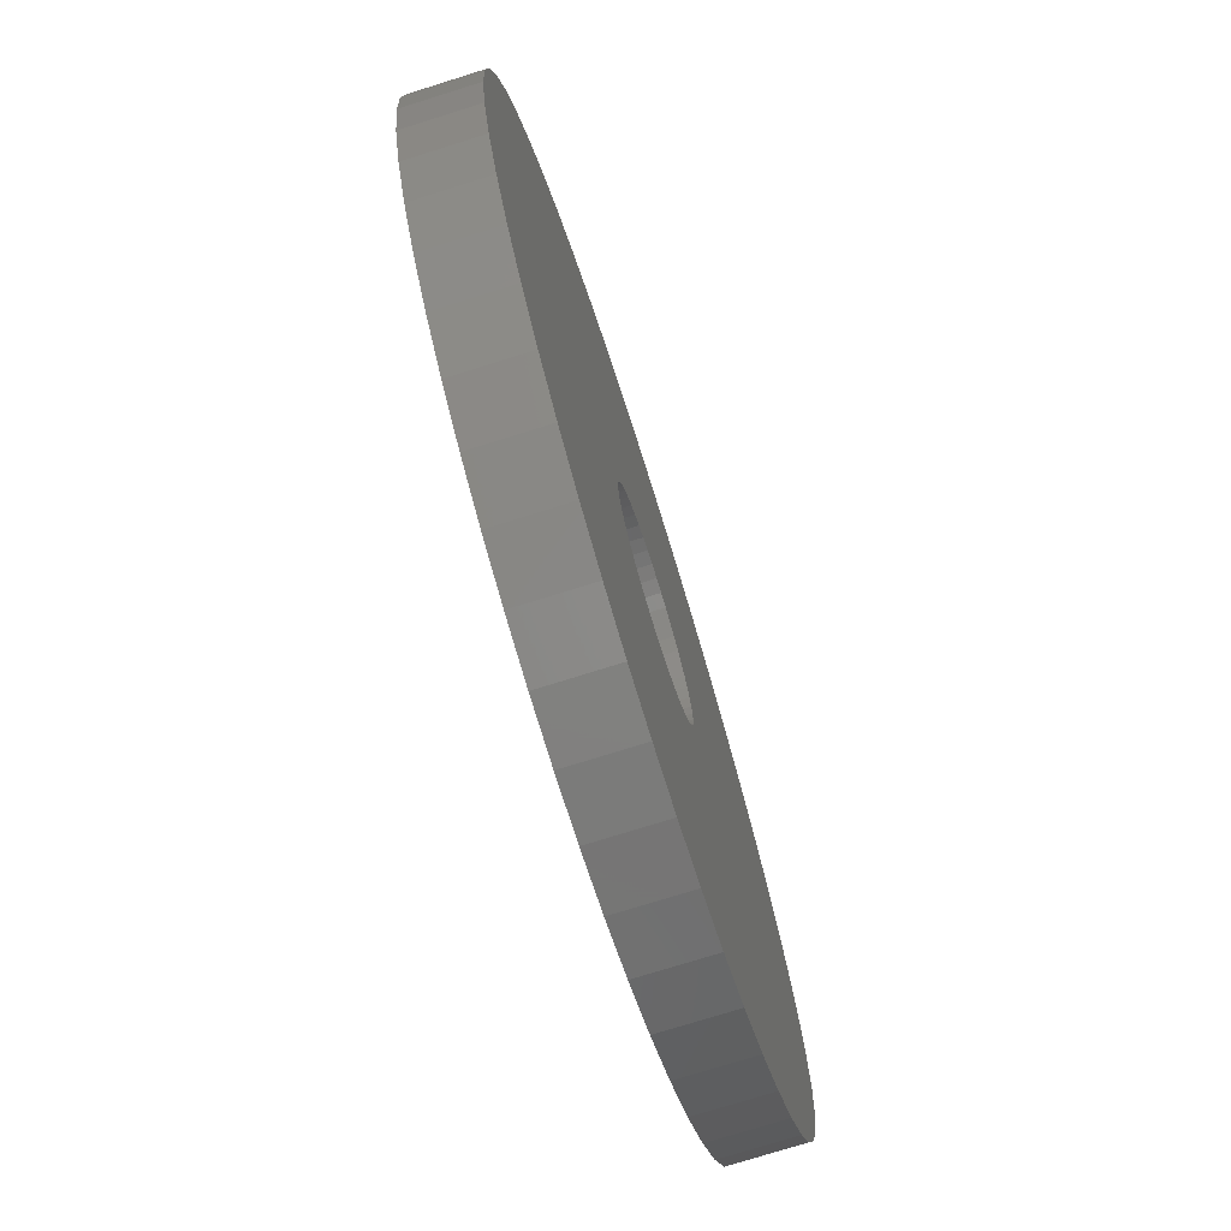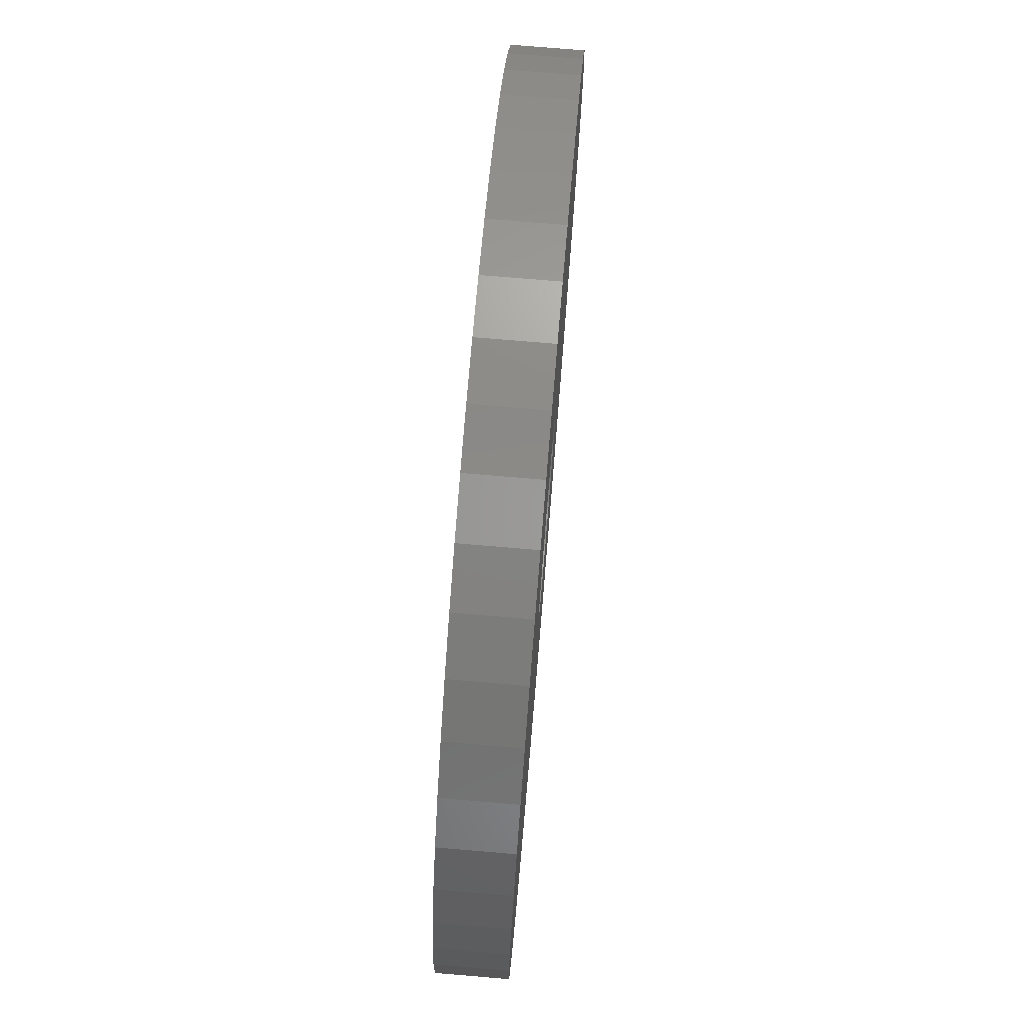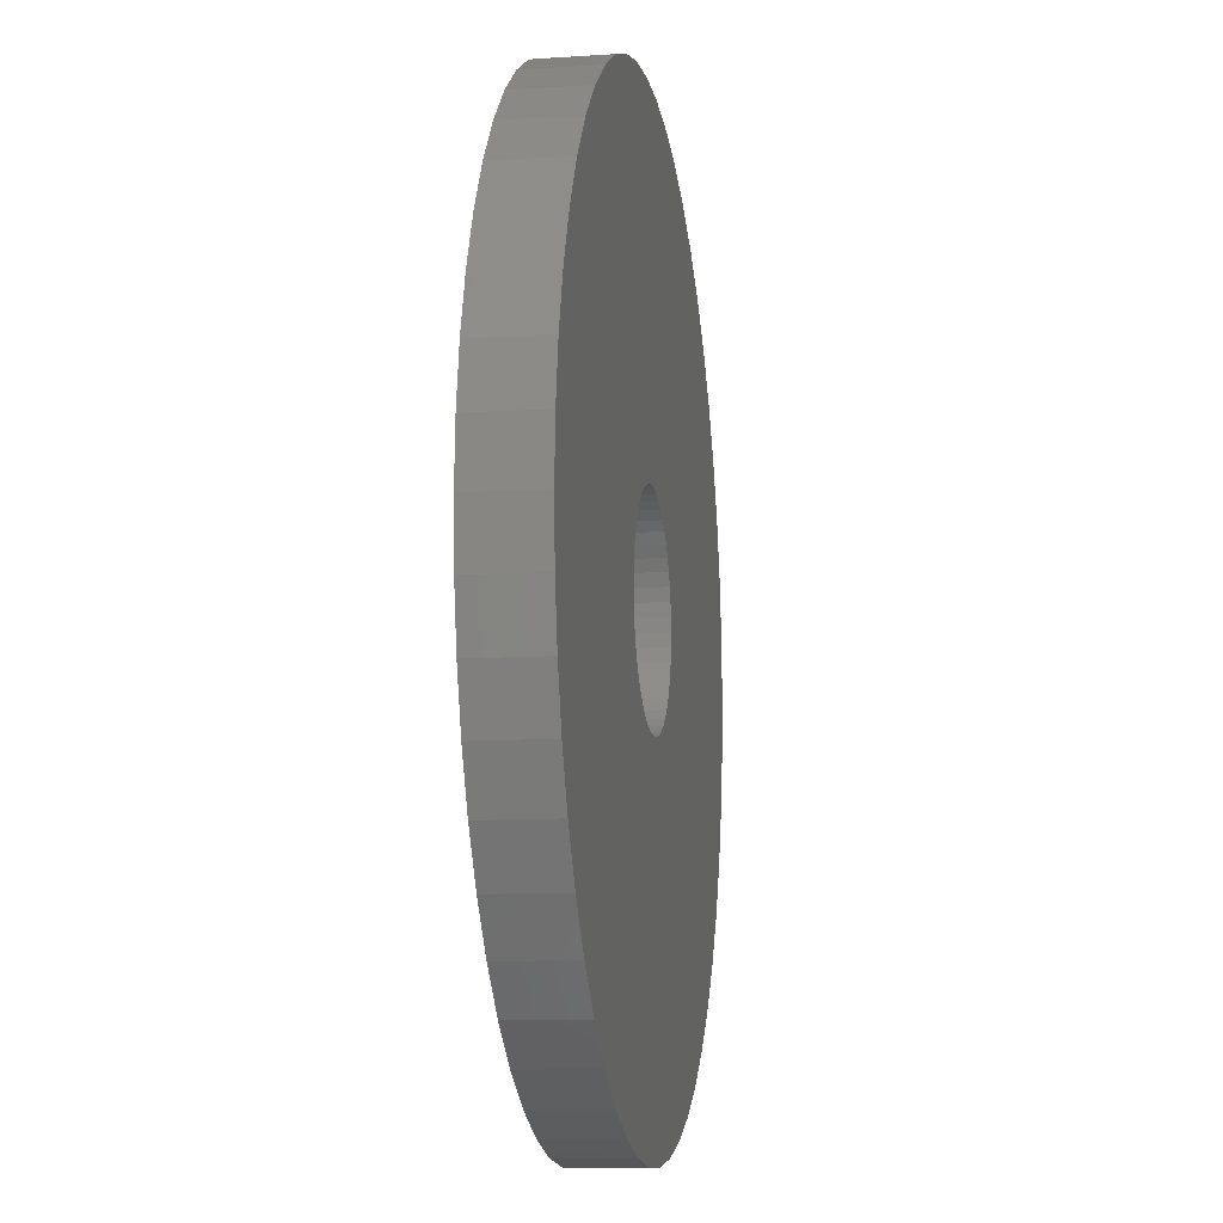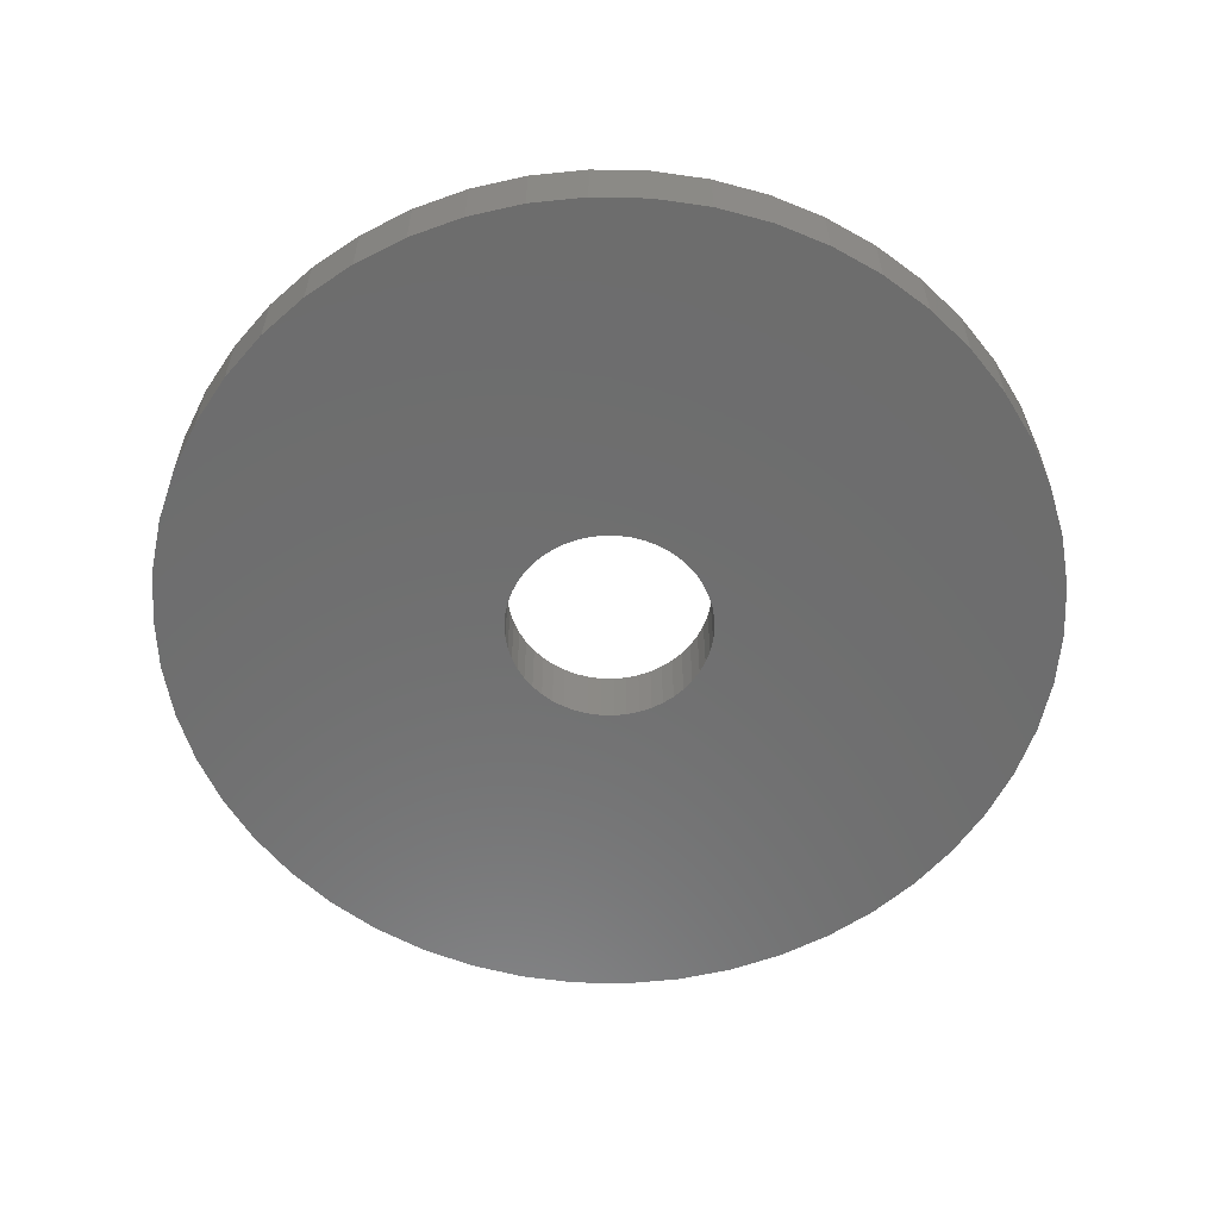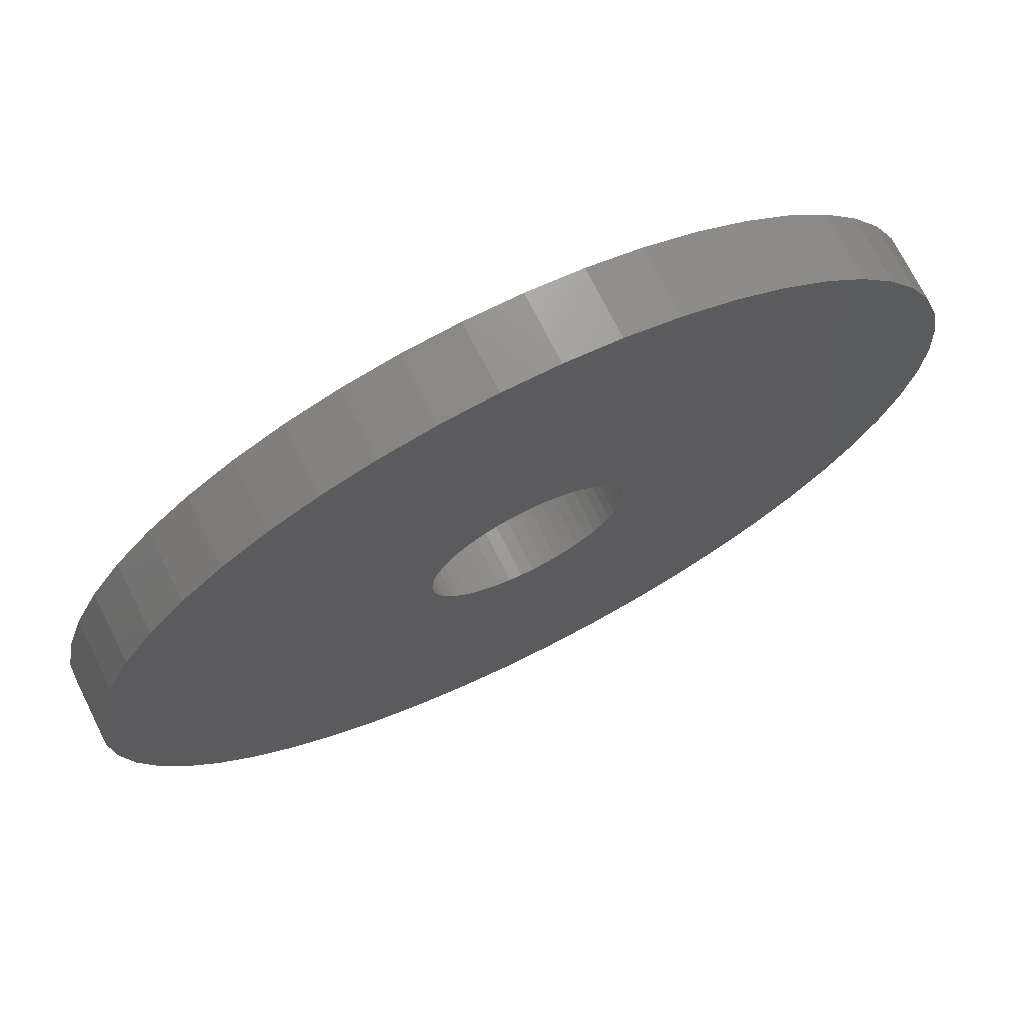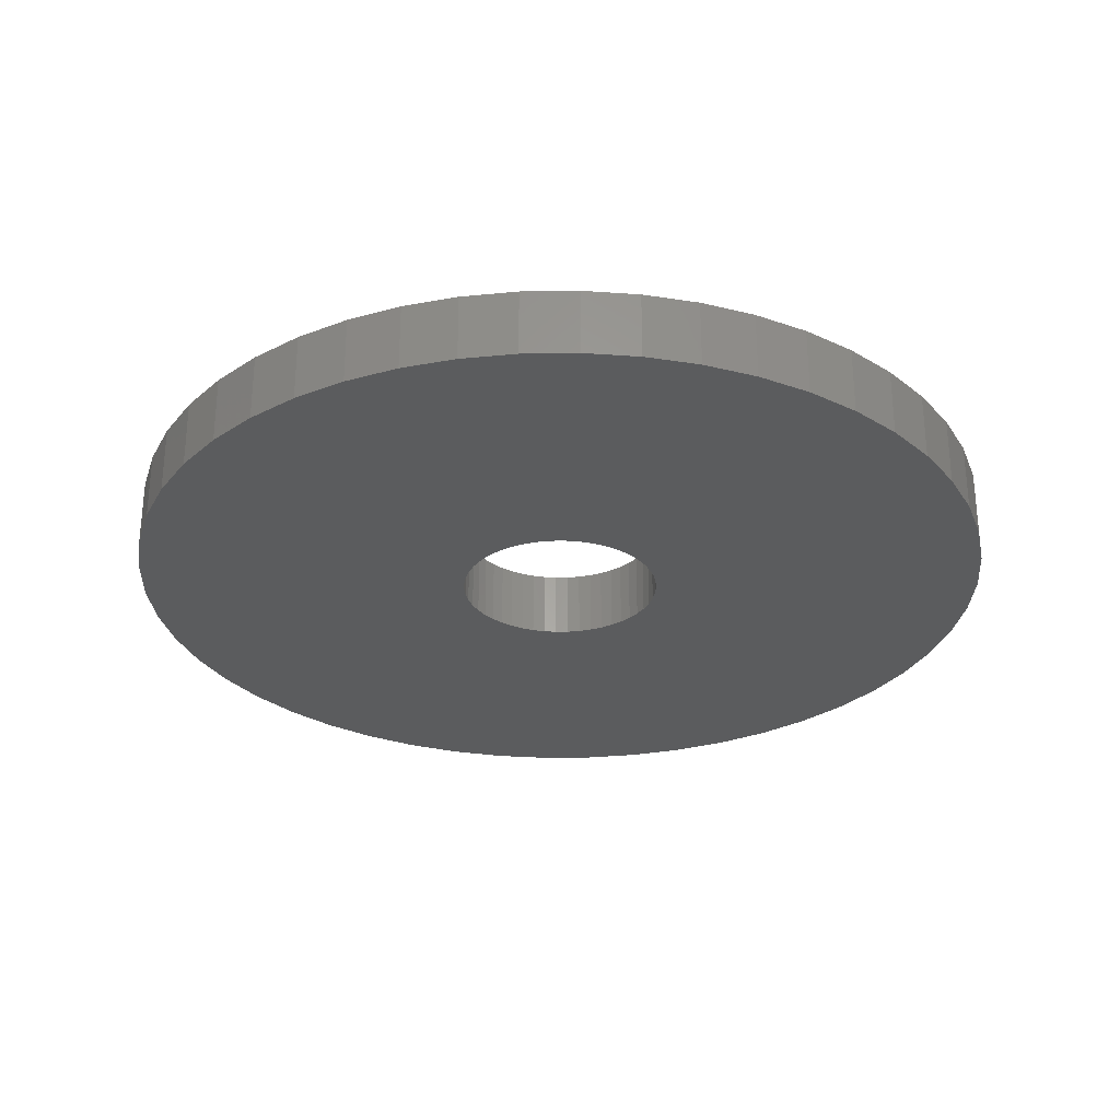
<metadata>
{"format":"stl","ext":"stl","renderer":"f3d","projection":"perspective","resolution":1024,"background":"white","views":[{"elev":-74.5,"azim":-72.6,"up":"+Y"},{"elev":75.6,"azim":-85.2,"up":"+Y"},{"elev":-10.6,"azim":-80.7,"up":"+Y"},{"elev":-59.3,"azim":99.6,"up":"+Z"},{"elev":72.2,"azim":-26.6,"up":"+Y"},{"elev":-29.0,"azim":-6.0,"up":"+Z"}]}
</metadata>
<code>
# stl→obj: 200 verts, 400 faces
v 13 0 1
v 12.9 1.629 -1
v 12.9 1.629 1
v 13 0 -1
v -13 0 -1
v -12.9 1.629 1
v -12.9 1.629 -1
v -13 0 1
v 0.8163 12.97 -1
v -0.8163 12.97 1
v 0.8163 12.97 1
v -0.8163 12.97 -1
v 8.287 -10.02 -1
v 9.477 -8.899 1
v 8.287 -10.02 1
v 9.477 -8.899 -1
v 9.477 8.899 -1
v 8.287 10.02 1
v 9.477 8.899 1
v 8.287 10.02 -1
v -8.287 10.02 -1
v -9.477 8.899 1
v -8.287 10.02 1
v -9.477 8.899 -1
v -4.017 12.36 -1
v -5.535 11.76 1
v -4.017 12.36 1
v -5.535 11.76 -1
v 12.09 4.786 1
v 11.39 6.263 -1
v 11.39 6.263 1
v 12.09 4.786 -1
v 5.535 11.76 -1
v 4.017 12.36 1
v 5.535 11.76 1
v 4.017 12.36 -1
v 6.966 10.98 1
v 6.966 10.98 -1
v -11.39 6.263 -1
v -10.52 7.641 1
v -10.52 7.641 -1
v -11.39 6.263 1
v -12.59 3.233 1
v -12.59 3.233 -1
v -6.966 10.98 -1
v -6.966 10.98 1
v -2.436 12.77 1
v -2.436 12.77 -1
v -4.017 -12.36 -1
v -2.436 -12.77 1
v -4.017 -12.36 1
v -2.436 -12.77 -1
v 0.8163 -12.97 -1
v 2.436 -12.77 1
v 0.8163 -12.97 1
v 2.436 -12.77 -1
v 12.59 3.233 1
v 12.59 3.233 -1
v 10.52 7.641 1
v 10.52 7.641 -1
v 2.436 12.77 1
v 2.436 12.77 -1
v -12.09 4.786 -1
v -12.09 4.786 1
v 3 0 1
v 2.976 0.376 1
v 12.9 -1.629 1
v 2.906 0.7461 1
v 2.976 -0.376 1
v 2.789 1.104 1
v 12.59 -3.233 1
v 2.629 1.445 1
v 2.906 -0.7461 1
v 2.427 1.763 1
v 12.09 -4.786 1
v 2.187 2.054 1
v 2.789 -1.104 1
v 1.912 2.312 1
v 11.39 -6.263 1
v 1.607 2.533 1
v 2.629 -1.445 1
v 1.277 2.714 1
v 10.52 -7.641 1
v 2.427 -1.763 1
v 0.9271 2.853 1
v 0.5621 2.947 1
v 0.1884 2.994 1
v -0.1884 2.994 1
v -0.5621 2.947 1
v -0.9271 2.853 1
v -1.277 2.714 1
v -1.607 2.533 1
v -1.912 2.312 1
v -2.187 2.054 1
v -2.427 1.763 1
v 2.187 -2.054 1
v 1.912 -2.312 1
v 6.966 -10.98 1
v 1.607 -2.533 1
v 5.535 -11.76 1
v 1.277 -2.714 1
v 4.017 -12.36 1
v 0.9271 -2.853 1
v 0.5621 -2.947 1
v 0.1884 -2.994 1
v -0.1884 -2.994 1
v -0.8163 -12.97 1
v -0.5621 -2.947 1
v -0.9271 -2.853 1
v -1.277 -2.714 1
v -5.535 -11.76 1
v -1.607 -2.533 1
v -6.966 -10.98 1
v -1.912 -2.312 1
v -8.287 -10.02 1
v -2.187 -2.054 1
v -9.477 -8.899 1
v -2.427 -1.763 1
v -10.52 -7.641 1
v -2.629 -1.445 1
v -11.39 -6.263 1
v -2.789 -1.104 1
v -12.09 -4.786 1
v -2.906 -0.7461 1
v -12.59 -3.233 1
v -2.976 -0.376 1
v -12.9 -1.629 1
v -3 0 1
v -2.629 1.445 1
v -2.789 1.104 1
v -2.906 0.7461 1
v -2.976 0.376 1
v 12.9 -1.629 -1
v -12.9 -1.629 -1
v -12.09 -4.786 -1
v -12.59 -3.233 -1
v 6.966 -10.98 -1
v 4.017 -12.36 -1
v 5.535 -11.76 -1
v 12.09 -4.786 -1
v 11.39 -6.263 -1
v 12.59 -3.233 -1
v -0.8163 -12.97 -1
v -5.535 -11.76 -1
v -9.477 -8.899 -1
v -10.52 -7.641 -1
v 3 0 -1
v 2.976 -0.376 -1
v 2.906 -0.7461 -1
v 2.976 0.376 -1
v 2.789 -1.104 -1
v 2.629 -1.445 -1
v 10.52 -7.641 -1
v 2.906 0.7461 -1
v 2.427 -1.763 -1
v 2.187 -2.054 -1
v 2.789 1.104 -1
v 1.912 -2.312 -1
v 1.607 -2.533 -1
v 2.629 1.445 -1
v 1.277 -2.714 -1
v 2.427 1.763 -1
v 0.9271 -2.853 -1
v 0.5621 -2.947 -1
v 0.1884 -2.994 -1
v -0.1884 -2.994 -1
v -0.5621 -2.947 -1
v -0.9271 -2.853 -1
v -1.277 -2.714 -1
v -1.607 -2.533 -1
v -6.966 -10.98 -1
v -1.912 -2.312 -1
v -8.287 -10.02 -1
v -2.187 -2.054 -1
v -2.427 -1.763 -1
v 2.187 2.054 -1
v 1.912 2.312 -1
v 1.607 2.533 -1
v 1.277 2.714 -1
v 0.9271 2.853 -1
v 0.5621 2.947 -1
v 0.1884 2.994 -1
v -0.1884 2.994 -1
v -0.5621 2.947 -1
v -0.9271 2.853 -1
v -1.277 2.714 -1
v -1.607 2.533 -1
v -1.912 2.312 -1
v -2.187 2.054 -1
v -2.427 1.763 -1
v -2.629 1.445 -1
v -2.789 1.104 -1
v -2.906 0.7461 -1
v -2.976 0.376 -1
v -3 0 -1
v -2.629 -1.445 -1
v -11.39 -6.263 -1
v -2.789 -1.104 -1
v -2.906 -0.7461 -1
v -2.976 -0.376 -1
f 1 2 3
f 2 1 4
f 5 6 7
f 6 5 8
f 9 10 11
f 10 9 12
f 13 14 15
f 14 13 16
f 17 18 19
f 18 17 20
f 21 22 23
f 22 21 24
f 25 26 27
f 26 25 28
f 29 30 31
f 30 29 32
f 33 34 35
f 34 33 36
f 20 37 18
f 37 20 38
f 39 40 41
f 40 39 42
f 41 22 24
f 22 41 40
f 7 43 44
f 43 7 6
f 45 23 46
f 23 45 21
f 12 47 10
f 47 12 48
f 49 50 51
f 50 49 52
f 53 54 55
f 54 53 56
f 57 32 29
f 32 57 58
f 3 58 57
f 58 3 2
f 59 17 19
f 17 59 60
f 31 60 59
f 60 31 30
f 36 61 34
f 61 36 62
f 62 11 61
f 11 62 9
f 38 35 37
f 35 38 33
f 63 42 39
f 42 63 64
f 65 1 3
f 66 3 57
f 1 65 67
f 68 57 29
f 69 67 65
f 70 29 31
f 67 69 71
f 72 31 59
f 73 71 69
f 74 59 19
f 71 73 75
f 76 19 18
f 77 75 73
f 78 18 37
f 75 77 79
f 80 37 35
f 81 79 77
f 82 35 34
f 79 81 83
f 84 83 81
f 3 66 65
f 57 68 66
f 29 70 68
f 31 72 70
f 85 34 61
f 59 74 72
f 19 76 74
f 18 78 76
f 37 80 78
f 35 82 80
f 34 85 82
f 86 61 11
f 61 86 85
f 11 87 86
f 11 88 87
f 10 88 11
f 88 10 89
f 47 89 10
f 89 47 90
f 27 90 47
f 90 27 91
f 26 91 27
f 91 26 92
f 46 92 26
f 92 46 93
f 23 93 46
f 93 23 94
f 22 94 23
f 94 22 95
f 40 95 22
f 83 84 14
f 96 14 84
f 14 96 15
f 97 15 96
f 15 97 98
f 99 98 97
f 98 99 100
f 101 100 99
f 100 101 102
f 103 102 101
f 102 103 54
f 104 54 103
f 54 104 55
f 105 55 104
f 106 55 105
f 107 106 108
f 106 107 55
f 50 108 109
f 51 109 110
f 111 110 112
f 113 112 114
f 115 114 116
f 117 116 118
f 108 50 107
f 119 118 120
f 121 120 122
f 123 122 124
f 125 124 126
f 127 126 128
f 95 40 129
f 109 51 50
f 42 129 40
f 110 111 51
f 129 42 130
f 112 113 111
f 64 130 42
f 114 115 113
f 130 64 131
f 116 117 115
f 43 131 64
f 118 119 117
f 131 43 132
f 120 121 119
f 6 132 43
f 122 123 121
f 132 6 128
f 124 125 123
f 8 128 6
f 126 127 125
f 128 8 127
f 48 27 47
f 27 48 25
f 67 4 1
f 4 67 133
f 134 8 5
f 8 134 127
f 135 125 136
f 125 135 123
f 137 15 98
f 15 137 13
f 138 100 102
f 100 138 139
f 56 102 54
f 102 56 138
f 44 64 63
f 64 44 43
f 28 46 26
f 46 28 45
f 79 140 75
f 140 79 141
f 75 142 71
f 142 75 140
f 71 133 67
f 133 71 142
f 143 55 107
f 55 143 53
f 144 51 111
f 51 144 49
f 145 119 146
f 119 145 117
f 136 127 134
f 127 136 125
f 147 4 133
f 148 133 142
f 4 147 2
f 149 142 140
f 150 2 147
f 151 140 141
f 2 150 58
f 152 141 153
f 154 58 150
f 155 153 16
f 58 154 32
f 156 16 13
f 157 32 154
f 158 13 137
f 32 157 30
f 159 137 139
f 160 30 157
f 161 139 138
f 30 160 60
f 162 60 160
f 133 148 147
f 142 149 148
f 140 151 149
f 141 152 151
f 163 138 56
f 153 155 152
f 16 156 155
f 13 158 156
f 137 159 158
f 139 161 159
f 138 163 161
f 164 56 53
f 56 164 163
f 53 165 164
f 53 166 165
f 143 166 53
f 166 143 167
f 52 167 143
f 167 52 168
f 49 168 52
f 168 49 169
f 144 169 49
f 169 144 170
f 171 170 144
f 170 171 172
f 173 172 171
f 172 173 174
f 145 174 173
f 174 145 175
f 146 175 145
f 60 162 17
f 176 17 162
f 17 176 20
f 177 20 176
f 20 177 38
f 178 38 177
f 38 178 33
f 179 33 178
f 33 179 36
f 180 36 179
f 36 180 62
f 181 62 180
f 62 181 9
f 182 9 181
f 183 9 182
f 12 183 184
f 183 12 9
f 48 184 185
f 25 185 186
f 28 186 187
f 45 187 188
f 21 188 189
f 24 189 190
f 184 48 12
f 41 190 191
f 39 191 192
f 63 192 193
f 44 193 194
f 7 194 195
f 175 146 196
f 185 25 48
f 197 196 146
f 186 28 25
f 196 197 198
f 187 45 28
f 135 198 197
f 188 21 45
f 198 135 199
f 189 24 21
f 136 199 135
f 190 41 24
f 199 136 200
f 191 39 41
f 134 200 136
f 192 63 39
f 200 134 195
f 193 44 63
f 5 195 134
f 194 7 44
f 195 5 7
f 139 98 100
f 98 139 137
f 83 141 79
f 141 83 153
f 52 107 50
f 107 52 143
f 173 113 115
f 113 173 171
f 145 115 117
f 115 145 173
f 197 123 135
f 123 197 121
f 14 153 83
f 153 14 16
f 171 111 113
f 111 171 144
f 146 121 197
f 121 146 119
f 131 192 130
f 192 131 193
f 160 74 162
f 74 160 72
f 180 82 85
f 82 180 179
f 186 90 91
f 90 186 185
f 130 191 129
f 191 130 192
f 149 69 148
f 69 149 73
f 177 76 78
f 76 177 176
f 178 78 80
f 78 178 177
f 95 189 94
f 189 95 190
f 185 89 90
f 89 185 184
f 189 93 94
f 93 189 188
f 147 66 150
f 66 147 65
f 159 101 99
f 101 159 161
f 162 76 176
f 76 162 74
f 183 87 88
f 87 183 182
f 181 85 86
f 85 181 180
f 179 80 82
f 80 179 178
f 128 194 132
f 194 128 195
f 129 190 95
f 190 129 191
f 184 88 89
f 88 184 183
f 188 92 93
f 92 188 187
f 187 91 92
f 91 187 186
f 148 65 147
f 65 148 69
f 164 105 104
f 105 164 165
f 157 72 160
f 72 157 70
f 154 70 157
f 70 154 68
f 150 68 154
f 68 150 66
f 182 86 87
f 86 182 181
f 132 193 131
f 193 132 194
f 152 77 151
f 77 152 81
f 151 73 149
f 73 151 77
f 156 97 96
f 97 156 158
f 156 84 155
f 84 156 96
f 167 109 108
f 109 167 168
f 166 108 106
f 108 166 167
f 126 195 128
f 195 126 200
f 124 200 126
f 200 124 199
f 120 198 122
f 198 120 196
f 172 116 114
f 116 172 174
f 161 103 101
f 103 161 163
f 163 104 103
f 104 163 164
f 158 99 97
f 99 158 159
f 155 81 152
f 81 155 84
f 170 114 112
f 114 170 172
f 165 106 105
f 106 165 166
f 169 112 110
f 112 169 170
f 122 199 124
f 199 122 198
f 116 175 118
f 175 116 174
f 118 196 120
f 196 118 175
f 168 110 109
f 110 168 169

</code>
